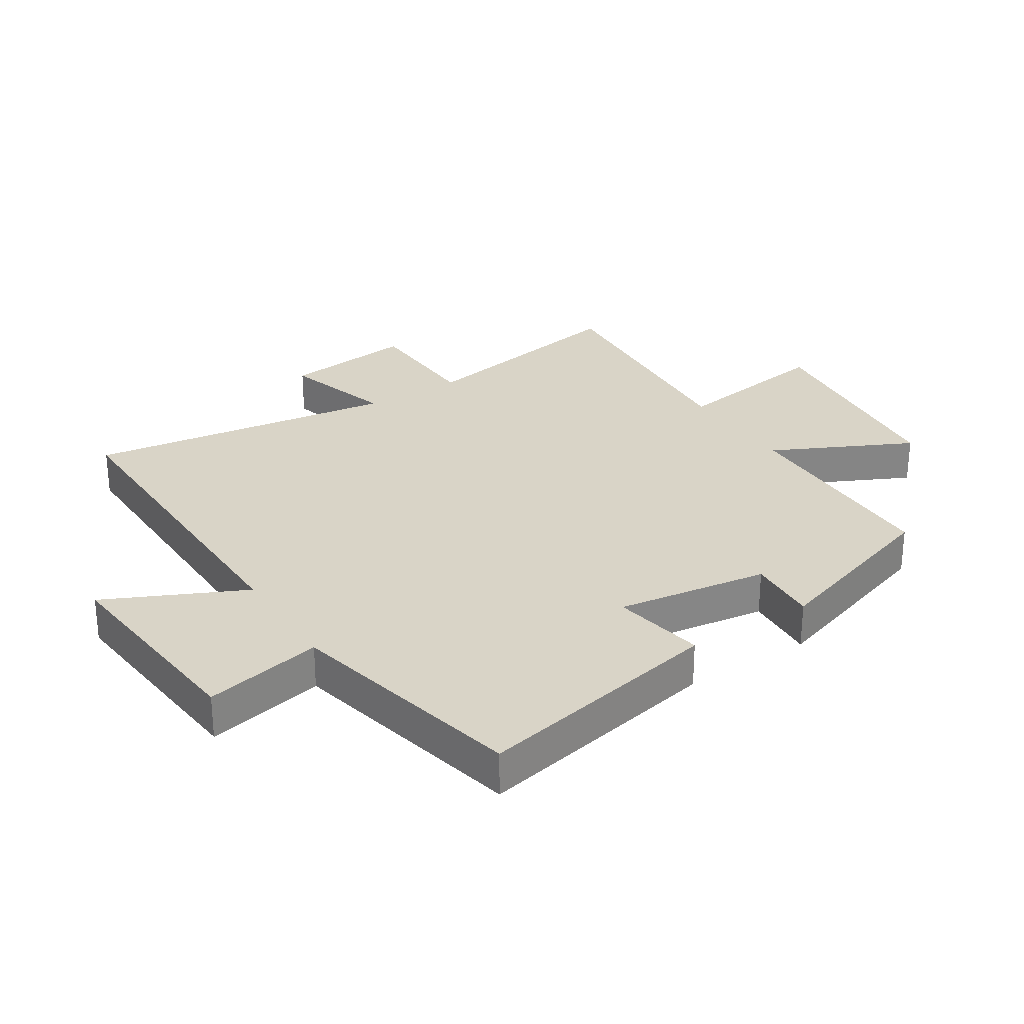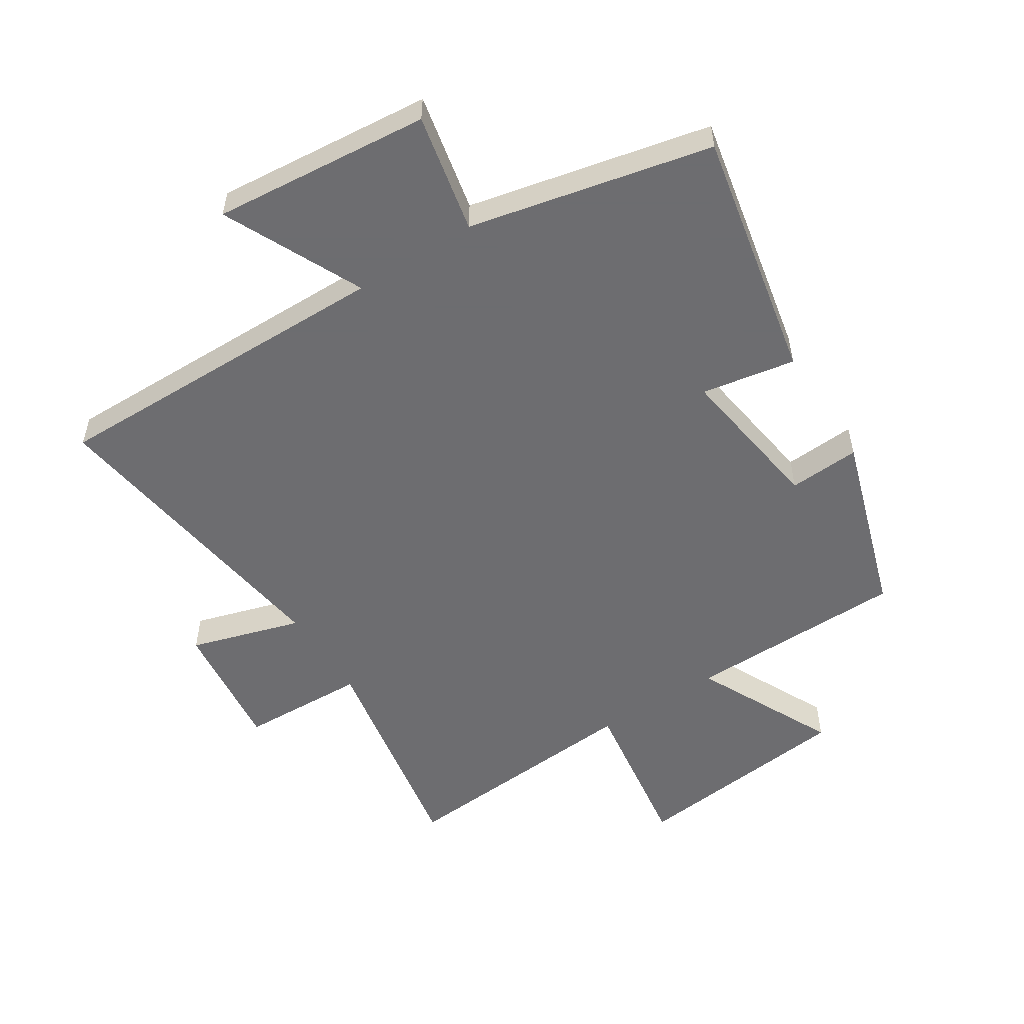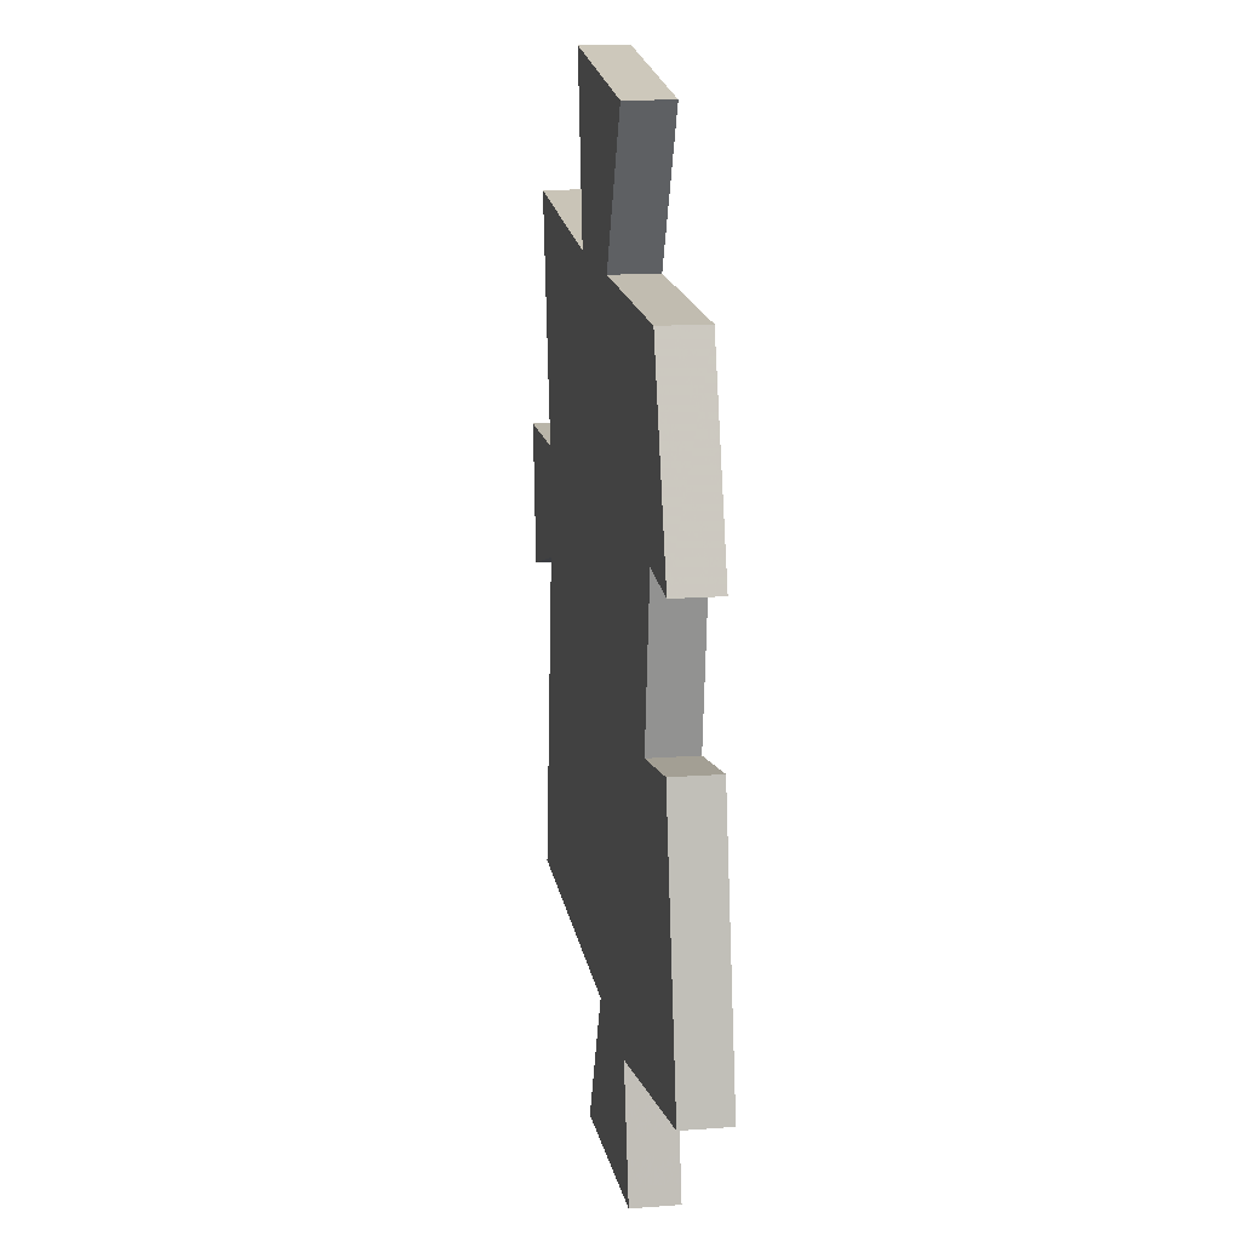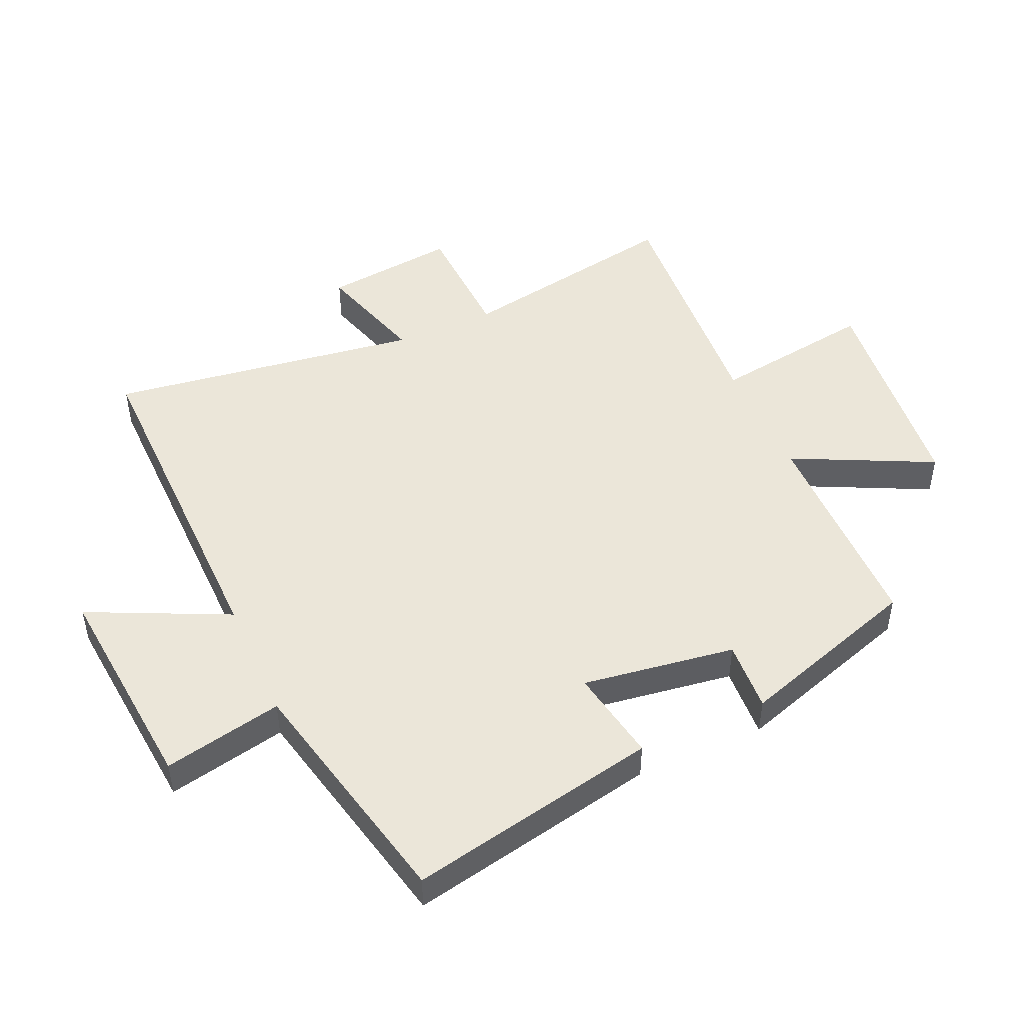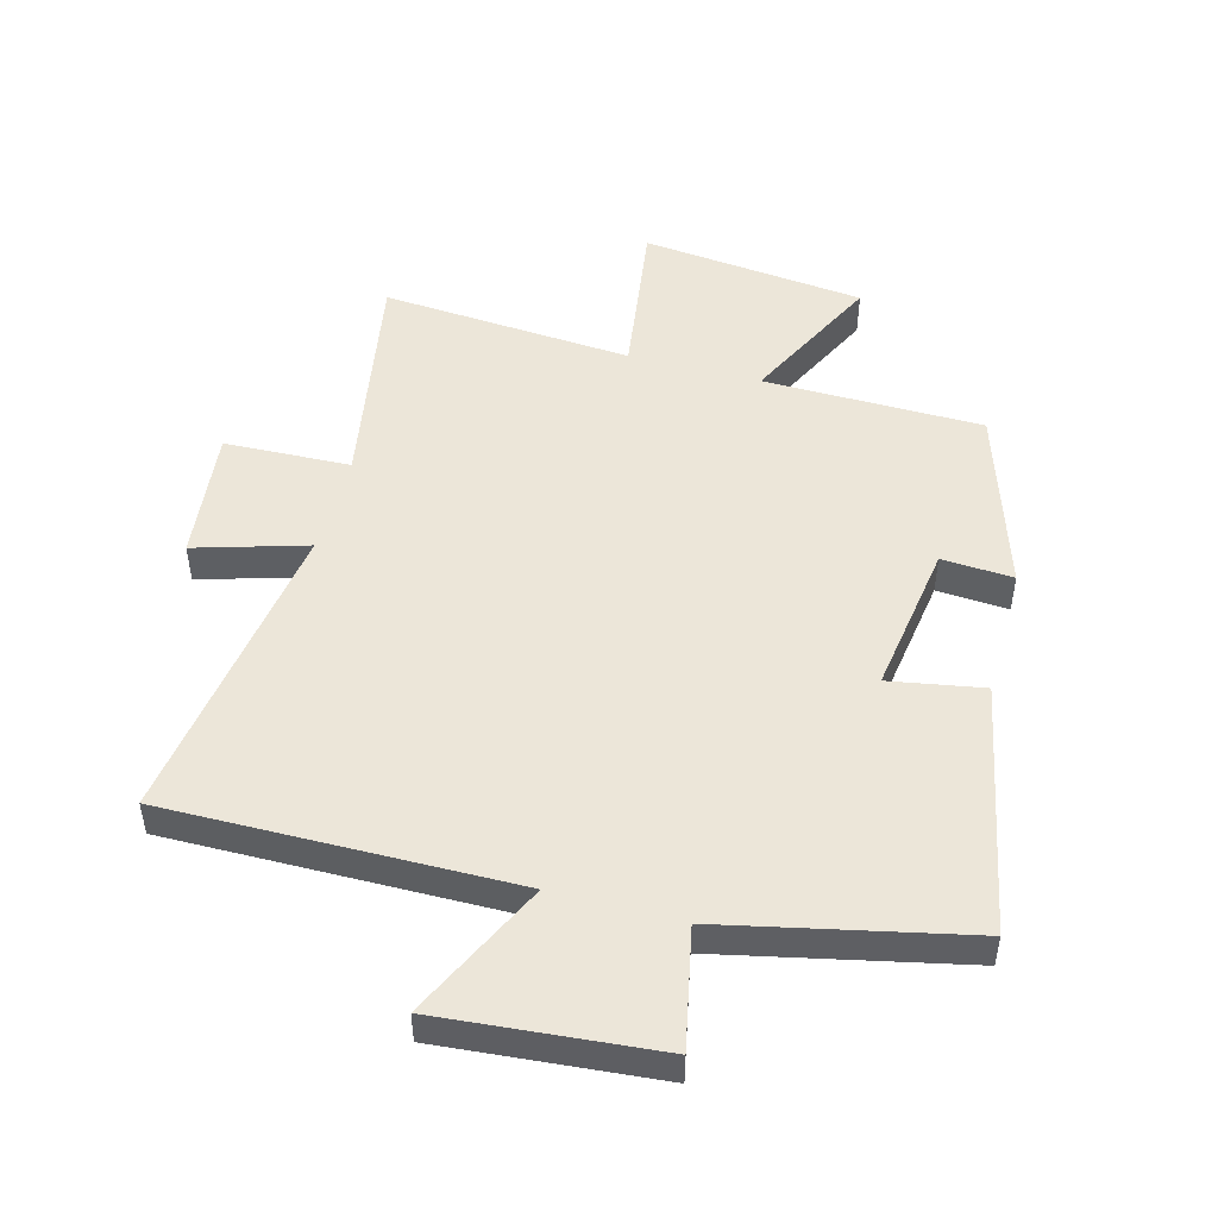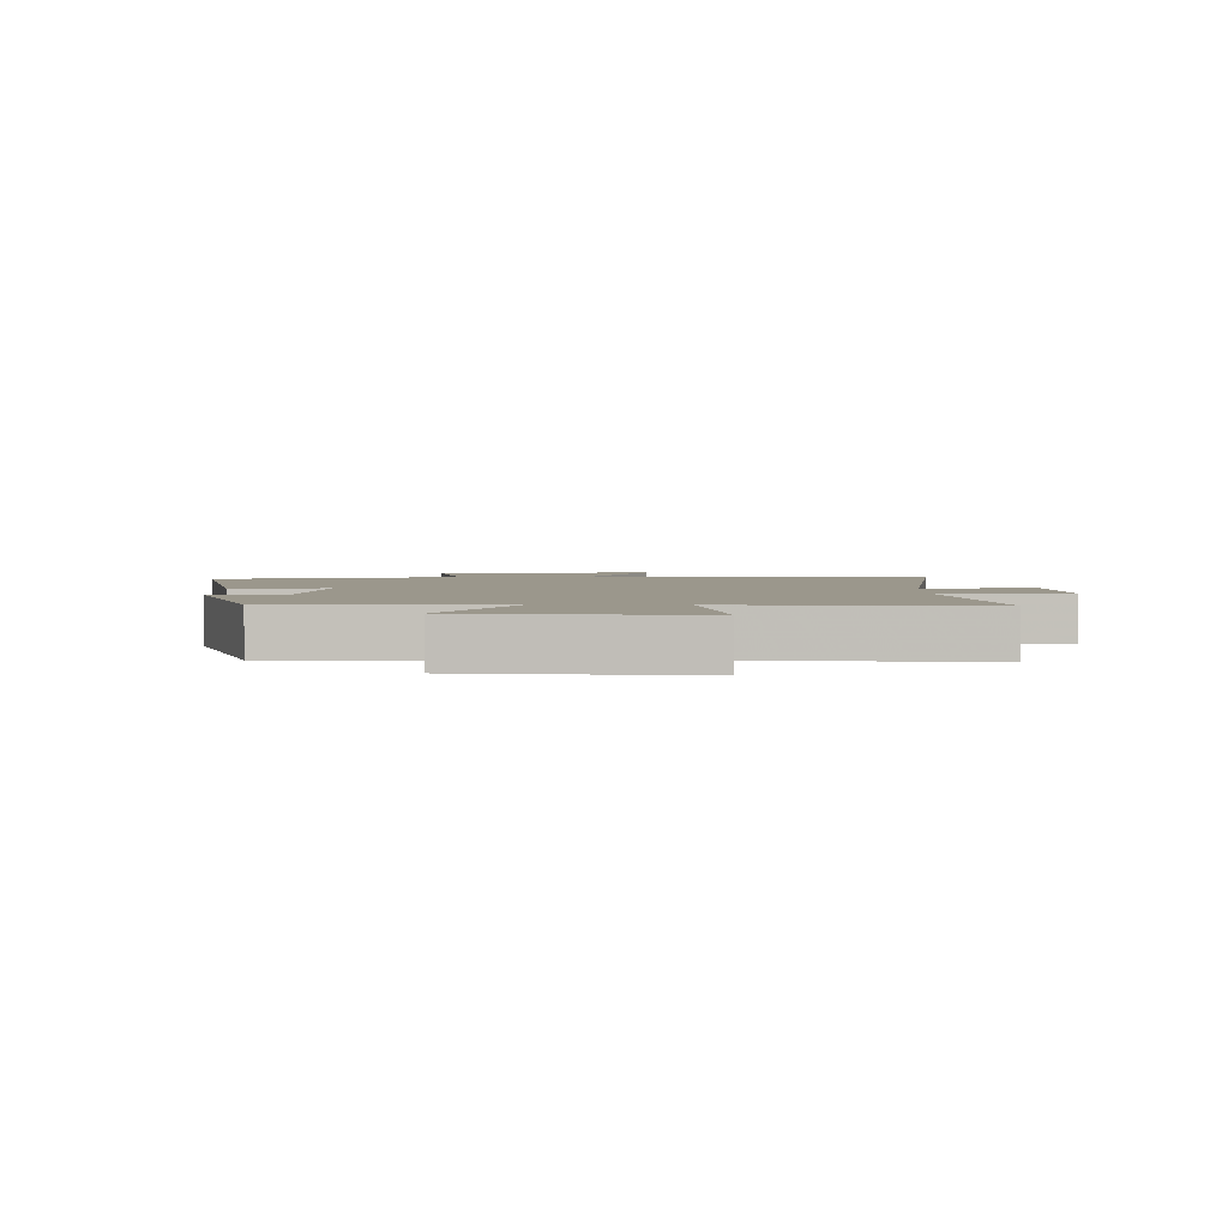
<metadata>
{"format":"obj","ext":"obj","renderer":"f3d","projection":"perspective","resolution":1024,"background":"white","views":[{"elev":28.6,"azim":-122.7,"up":"+Y"},{"elev":-54.1,"azim":-147.4,"up":"+Y"},{"elev":15.7,"azim":-98.9,"up":"+Z"},{"elev":48.1,"azim":-114.1,"up":"+Y"},{"elev":49.4,"azim":-164.8,"up":"+Y"},{"elev":2.8,"azim":-0.1,"up":"+Y"}]}
</metadata>
<code>
v 0.565 0.07 0.529
v 0.5 0.07 0.164
v 0.703 0.07 0.156
v 0.679 0.07 -0.058
v 0.5 0.07 -0.004
v 0.572 0.07 -0.507
v 0.012 0.07 -0.5
v 0.118 0.07 -0.724
v -0.232 0.07 -0.692
v -0.192 0.07 -0.5
v -0.582 0.07 -0.414
v -0.5 0.07 -0.01
v -0.349 0.07 -0.037
v -0.385 0.07 0.209
v -0.5 0.07 0.202
v -0.405 0.07 0.496
v -0.052 0.07 0.5
v -0.162 0.07 0.725
v 0.198 0.07 0.763
v 0.16 0.07 0.5
v 0.565 0 0.529
v 0.5 0 0.164
v 0.703 0 0.156
v 0.679 0 -0.058
v 0.5 0 -0.004
v 0.572 0 -0.507
v 0.012 0 -0.5
v 0.118 0 -0.724
v -0.232 0 -0.692
v -0.192 0 -0.5
v -0.582 0 -0.414
v -0.5 0 -0.01
v -0.349 0 -0.037
v -0.385 0 0.209
v -0.5 0 0.202
v -0.405 0 0.496
v -0.052 0 0.5
v -0.162 0 0.725
v 0.198 0 0.763
v 0.16 0 0.5
f 17 18 19 20
f 16 17 20
f 15 16 20
f 14 15 20
f 20 1 2
f 14 20 2
f 13 14 2
f 10 11 12 13
f 10 13 2 3
f 7 8 9 10
f 5 6 7
f 5 7 10
f 3 4 5
f 3 5 10
f 40 39 38 37
f 40 37 36
f 40 36 35
f 40 35 34
f 22 21 40
f 22 40 34
f 22 34 33
f 33 32 31 30
f 23 22 33 30
f 30 29 28 27
f 27 26 25
f 30 27 25
f 25 24 23
f 30 25 23
f 1 21 22 2
f 2 22 23 3
f 3 23 24 4
f 4 24 25 5
f 5 25 26 6
f 6 26 27 7
f 7 27 28 8
f 8 28 29 9
f 9 29 30 10
f 10 30 31 11
f 11 31 32 12
f 12 32 33 13
f 13 33 34 14
f 14 34 35 15
f 15 35 36 16
f 16 36 37 17
f 17 37 38 18
f 18 38 39 19
f 19 39 40 20
f 20 40 21 1

</code>
